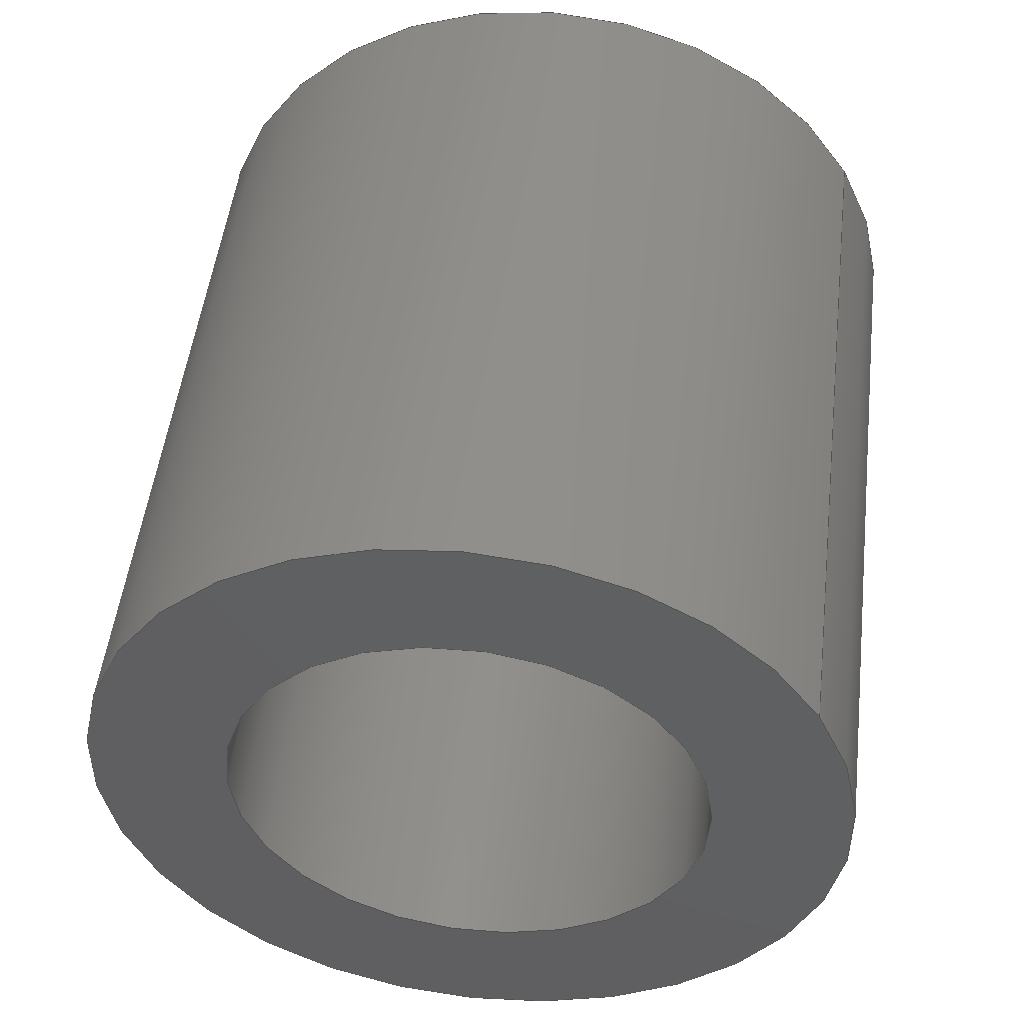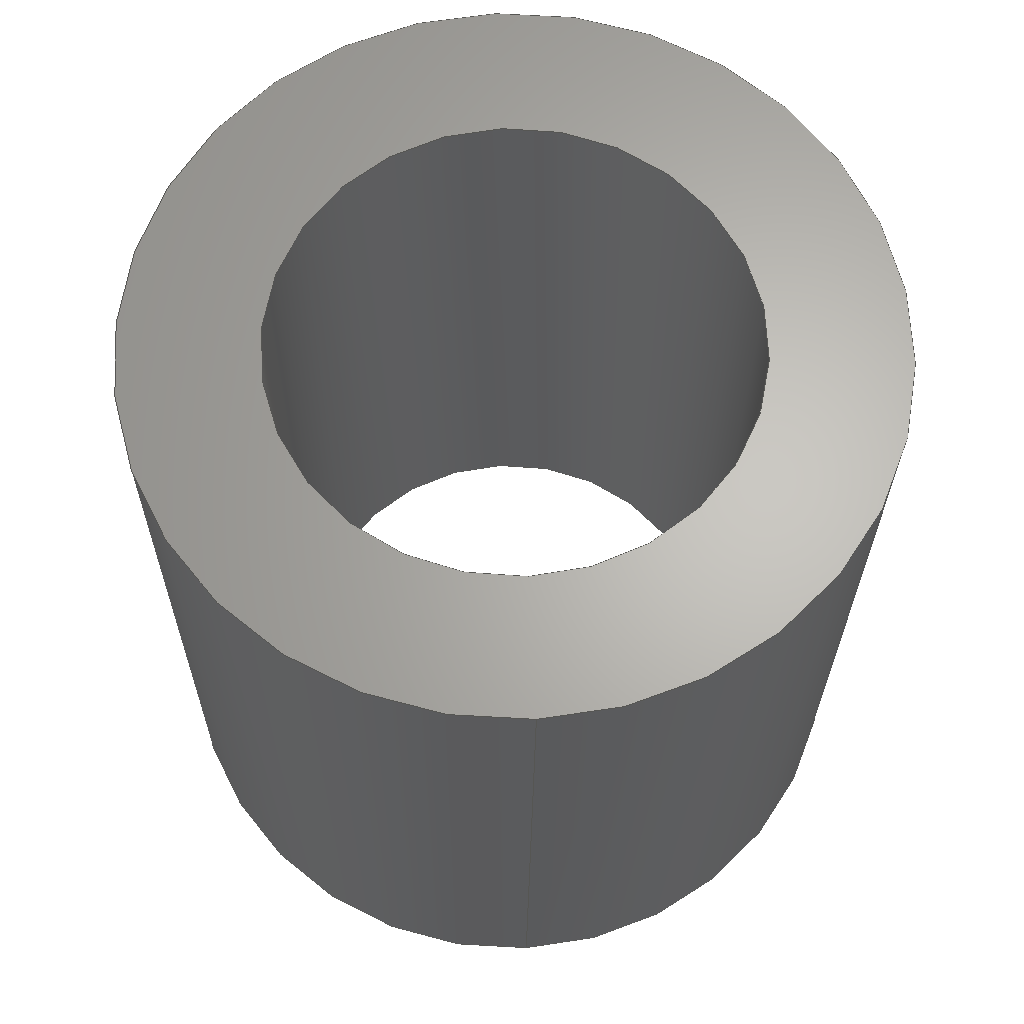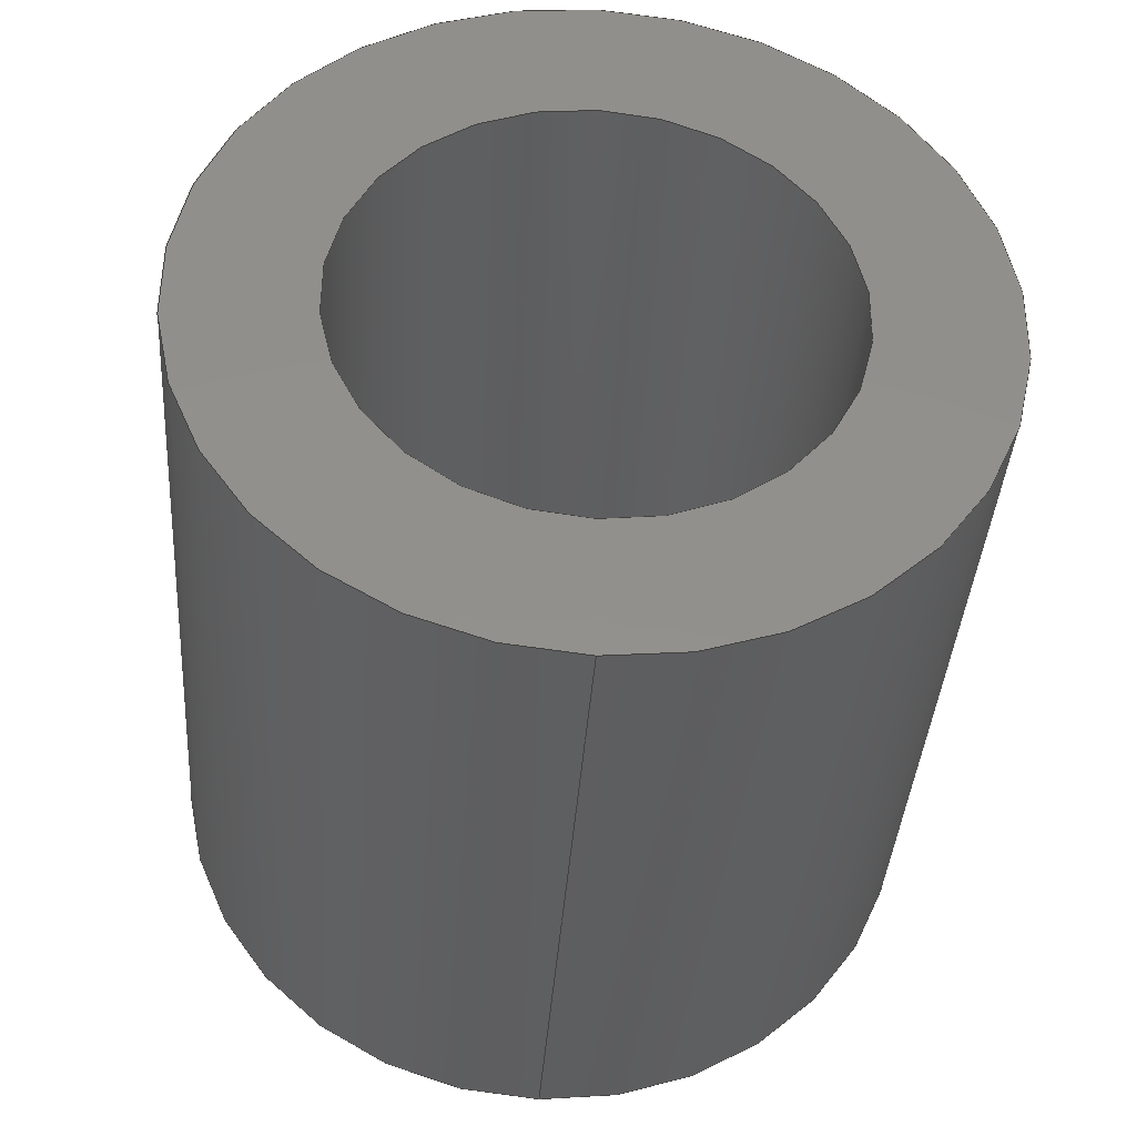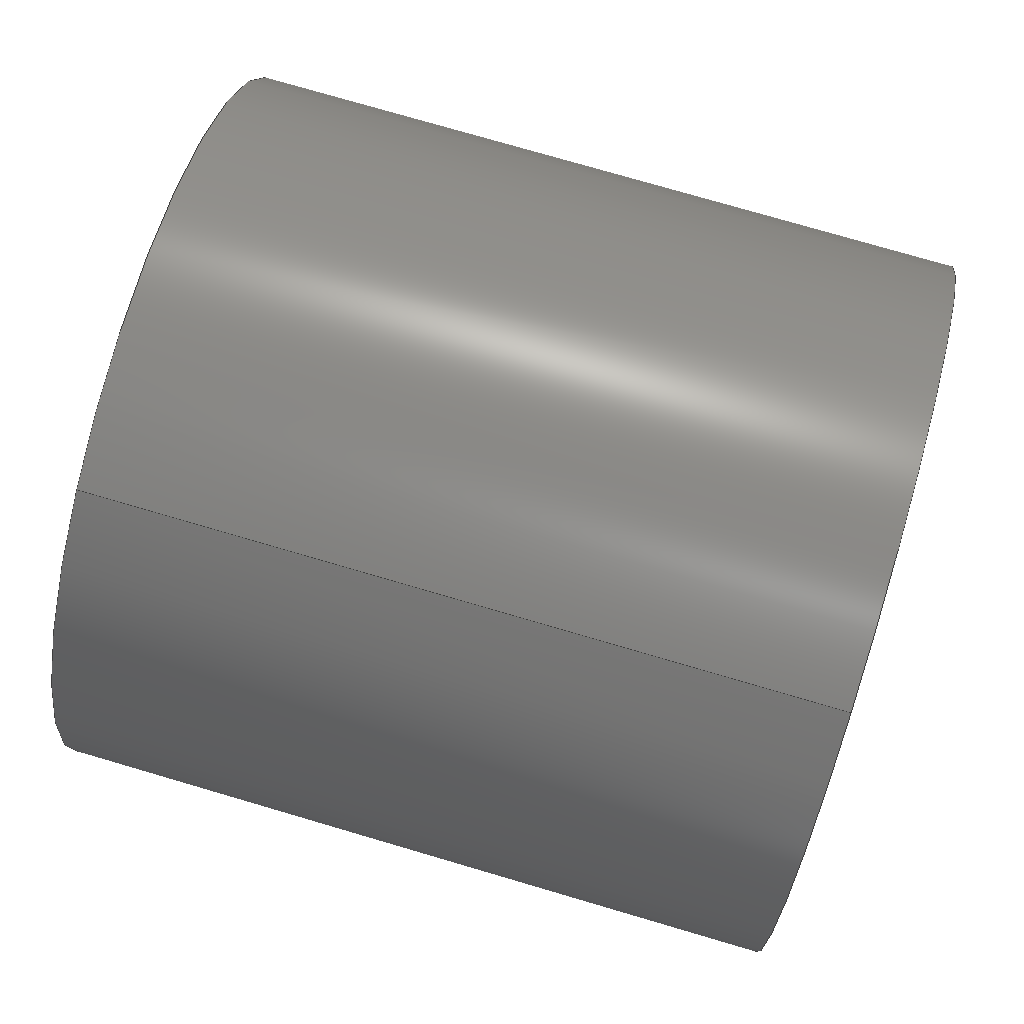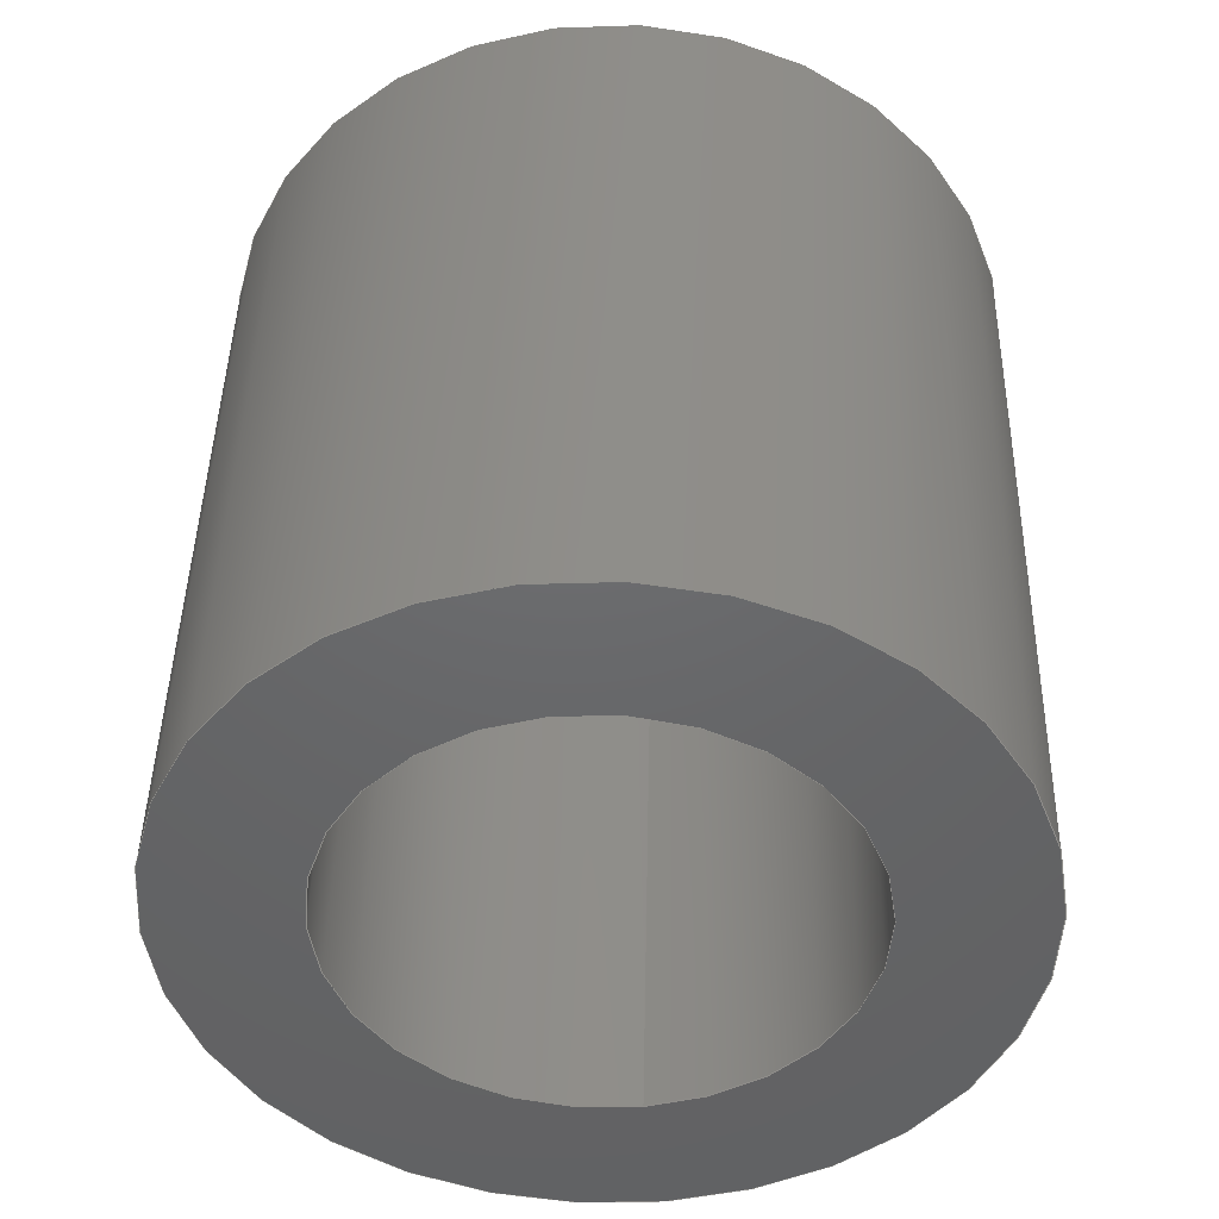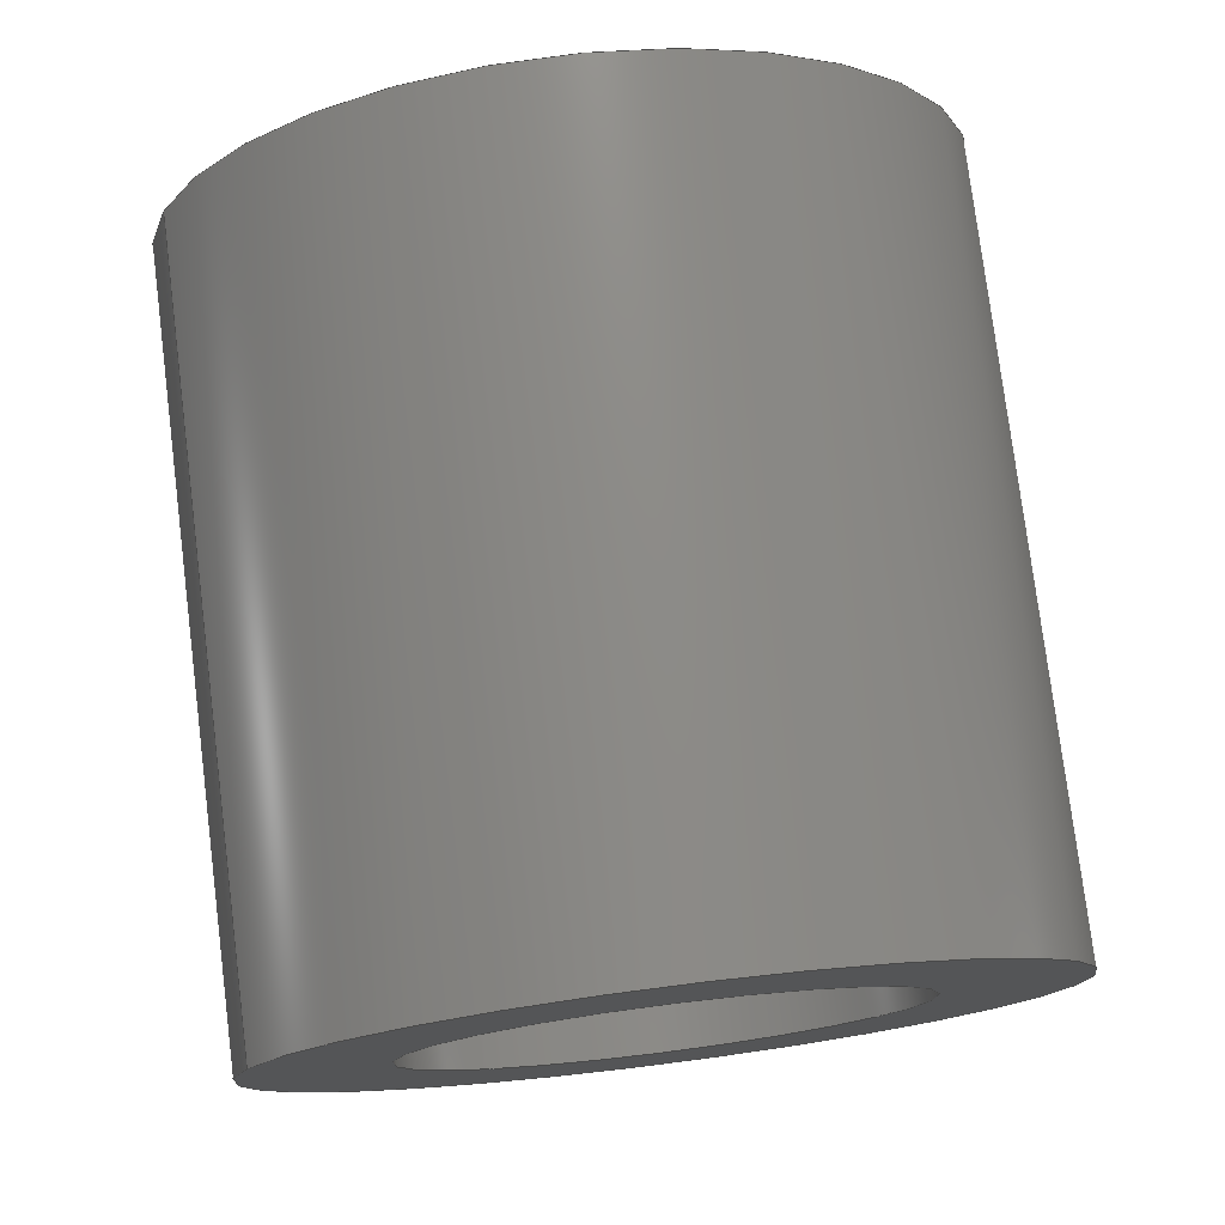
<metadata>
{"format":"step","ext":"step","renderer":"f3d","projection":"perspective","resolution":1024,"background":"white","views":[{"elev":-44.9,"azim":119.7,"up":"+Y"},{"elev":57.4,"azim":177.1,"up":"+Y"},{"elev":-45.3,"azim":176.1,"up":"+Z"},{"elev":-75.4,"azim":75.5,"up":"+Z"},{"elev":-39.7,"azim":9.0,"up":"+Y"},{"elev":-15.7,"azim":-111.4,"up":"+Y"}]}
</metadata>
<code>
ISO-10303-21;
DATA;
#1=PROPERTY_DEFINITION_REPRESENTATION(#5,#3);
#2=PROPERTY_DEFINITION_REPRESENTATION(#6,#4);
#3=REPRESENTATION('',(#7),#108);
#4=REPRESENTATION('',(#8),#108);
#5=PROPERTY_DEFINITION('pmi validation property','',#113);
#6=PROPERTY_DEFINITION('pmi validation property','',#113);
#7=VALUE_REPRESENTATION_ITEM('number of annotations',COUNT_MEASURE(0));
#8=VALUE_REPRESENTATION_ITEM('number of views',COUNT_MEASURE(0));
#9=SHAPE_REPRESENTATION_RELATIONSHIP('','',#66,#10);
#10=ADVANCED_BREP_SHAPE_REPRESENTATION('',(#64),#108);
#11=CYLINDRICAL_SURFACE('',#74,0.008731);
#12=CYLINDRICAL_SURFACE('',#75,0.005556);
#13=ORIENTED_EDGE('',*,*,#21,.T.);
#14=ORIENTED_EDGE('',*,*,#22,.F.);
#15=ORIENTED_EDGE('',*,*,#23,.F.);
#16=ORIENTED_EDGE('',*,*,#24,.T.);
#17=ORIENTED_EDGE('',*,*,#21,.F.);
#18=ORIENTED_EDGE('',*,*,#24,.F.);
#19=ORIENTED_EDGE('',*,*,#22,.T.);
#20=ORIENTED_EDGE('',*,*,#23,.T.);
#21=EDGE_CURVE('',#25,#25,#29,.F.);
#22=EDGE_CURVE('',#26,#26,#30,.F.);
#23=EDGE_CURVE('',#27,#27,#31,.T.);
#24=EDGE_CURVE('',#28,#28,#32,.T.);
#25=VERTEX_POINT('',#97);
#26=VERTEX_POINT('',#99);
#27=VERTEX_POINT('',#102);
#28=VERTEX_POINT('',#104);
#29=CIRCLE('',#69,0.008731);
#30=CIRCLE('',#70,0.005556);
#31=CIRCLE('',#72,0.005556);
#32=CIRCLE('',#73,0.008731);
#33=EDGE_LOOP('',(#13));
#34=EDGE_LOOP('',(#14));
#35=EDGE_LOOP('',(#15));
#36=EDGE_LOOP('',(#16));
#37=EDGE_LOOP('',(#17));
#38=EDGE_LOOP('',(#18));
#39=EDGE_LOOP('',(#19));
#40=EDGE_LOOP('',(#20));
#41=FACE_BOUND('',#33,.T.);
#42=FACE_BOUND('',#34,.T.);
#43=FACE_BOUND('',#35,.T.);
#44=FACE_BOUND('',#36,.T.);
#45=FACE_BOUND('',#37,.T.);
#46=FACE_BOUND('',#38,.T.);
#47=FACE_BOUND('',#39,.T.);
#48=FACE_BOUND('',#40,.T.);
#49=PLANE('',#68);
#50=PLANE('',#71);
#51=ADVANCED_FACE('',(#41,#42),#49,.F.);
#52=ADVANCED_FACE('',(#43,#44),#50,.T.);
#53=ADVANCED_FACE('',(#45,#46),#11,.T.);
#54=ADVANCED_FACE('',(#47,#48),#12,.F.);
#55=CLOSED_SHELL('',(#51,#52,#53,#54));
#56=STYLED_ITEM('',(#57),#64);
#57=PRESENTATION_STYLE_ASSIGNMENT((#58));
#58=SURFACE_STYLE_USAGE(.BOTH.,#59);
#59=SURFACE_SIDE_STYLE('',(#60));
#60=SURFACE_STYLE_FILL_AREA(#61);
#61=FILL_AREA_STYLE('',(#62));
#62=FILL_AREA_STYLE_COLOUR('',#63);
#63=COLOUR_RGB('',0.9608,0.8353,0.4706);
#64=MANIFOLD_SOLID_BREP('Part 33',#55);
#65=SHAPE_DEFINITION_REPRESENTATION(#113,#66);
#66=SHAPE_REPRESENTATION('Part 33',(#67),#108);
#67=AXIS2_PLACEMENT_3D('',#94,#76,#77);
#68=AXIS2_PLACEMENT_3D('',#95,#78,#79);
#69=AXIS2_PLACEMENT_3D('',#96,#80,#81);
#70=AXIS2_PLACEMENT_3D('',#98,#82,#83);
#71=AXIS2_PLACEMENT_3D('',#100,#84,#85);
#72=AXIS2_PLACEMENT_3D('',#101,#86,#87);
#73=AXIS2_PLACEMENT_3D('',#103,#88,#89);
#74=AXIS2_PLACEMENT_3D('',#105,#90,#91);
#75=AXIS2_PLACEMENT_3D('',#106,#92,#93);
#76=DIRECTION('',(0,0,1));
#77=DIRECTION('',(1,0,0));
#78=DIRECTION('',(0,-0.9911,0.1332));
#79=DIRECTION('',(6.123e-17,-0.1332,-0.9911));
#80=DIRECTION('',(0,-0.9911,0.1332));
#81=DIRECTION('',(0,-0.1332,-0.9911));
#82=DIRECTION('',(0,-0.9911,0.1332));
#83=DIRECTION('',(0,-0.1332,-0.9911));
#84=DIRECTION('',(0,-0.9911,0.1332));
#85=DIRECTION('',(1,0,0));
#86=DIRECTION('',(0,-0.9911,0.1332));
#87=DIRECTION('',(0,-0.1332,-0.9911));
#88=DIRECTION('',(0,-0.9911,0.1332));
#89=DIRECTION('',(0,-0.1332,-0.9911));
#90=DIRECTION('',(0,-0.9911,0.1332));
#91=DIRECTION('',(0,-0.1332,-0.9911));
#92=DIRECTION('',(0,-0.9911,0.1332));
#93=DIRECTION('',(0,-0.1332,-0.9911));
#94=CARTESIAN_POINT('',(0,0,0));
#95=CARTESIAN_POINT('',(0.3048,-0.7156,-0.05555));
#96=CARTESIAN_POINT('',(0.3048,-0.7156,-0.05555));
#97=CARTESIAN_POINT('',(0.3048,-0.7167,-0.0642));
#98=CARTESIAN_POINT('',(0.3048,-0.7156,-0.05555));
#99=CARTESIAN_POINT('',(0.3048,-0.7163,-0.06106));
#100=CARTESIAN_POINT('',(0.3048,-0.7329,-0.05322));
#101=CARTESIAN_POINT('',(0.3048,-0.7329,-0.05322));
#102=CARTESIAN_POINT('',(0.3048,-0.7336,-0.05873));
#103=CARTESIAN_POINT('',(0.3048,-0.7329,-0.05322));
#104=CARTESIAN_POINT('',(0.3048,-0.734,-0.06188));
#105=CARTESIAN_POINT('',(0.3048,0.7275,-0.2495));
#106=CARTESIAN_POINT('',(0.3048,0.7275,-0.2495));
#107=MECHANICAL_DESIGN_GEOMETRIC_PRESENTATION_REPRESENTATION('',(#56),#108);
#108=(
GEOMETRIC_REPRESENTATION_CONTEXT(3)
GLOBAL_UNCERTAINTY_ASSIGNED_CONTEXT((#109))
GLOBAL_UNIT_ASSIGNED_CONTEXT((#112,#111,#110))
REPRESENTATION_CONTEXT('Part 33','TOP_LEVEL_ASSEMBLY_PART')
);
#109=UNCERTAINTY_MEASURE_WITH_UNIT(LENGTH_MEASURE(5e-06),#112,
'DISTANCE_ACCURACY_VALUE','Maximum Tolerance applied to model');
#110=(
NAMED_UNIT(*)
SI_UNIT($,.STERADIAN.)
SOLID_ANGLE_UNIT()
);
#111=(
NAMED_UNIT(*)
PLANE_ANGLE_UNIT()
SI_UNIT($,.RADIAN.)
);
#112=(
LENGTH_UNIT()
NAMED_UNIT(*)
SI_UNIT($,.METRE.)
);
#113=PRODUCT_DEFINITION_SHAPE('','',#114);
#114=PRODUCT_DEFINITION('','',#116,#115);
#115=PRODUCT_DEFINITION_CONTEXT('',#122,'design');
#116=PRODUCT_DEFINITION_FORMATION_WITH_SPECIFIED_SOURCE('','',#118,
 .NOT_KNOWN.);
#117=PRODUCT_RELATED_PRODUCT_CATEGORY('','',(#118));
#118=PRODUCT('Part 33','Part 33','Part 33',(#120));
#119=PRODUCT_CATEGORY('','');
#120=PRODUCT_CONTEXT('',#122,'mechanical');
#121=APPLICATION_PROTOCOL_DEFINITION('international standard',
'automotive_design',2010,#122);
#122=APPLICATION_CONTEXT(
'core data for automotive mechanical design processes');
ENDSEC;
END-ISO-10303-21;

</code>
